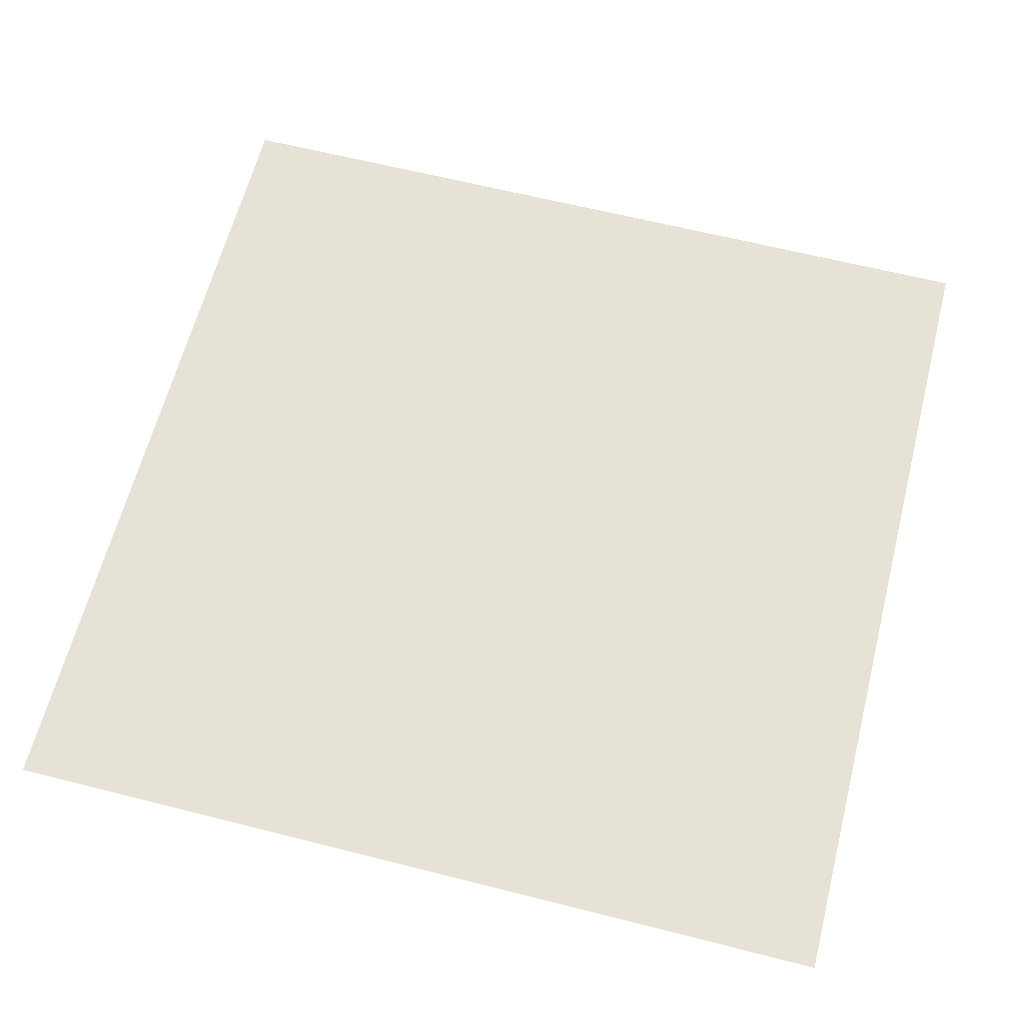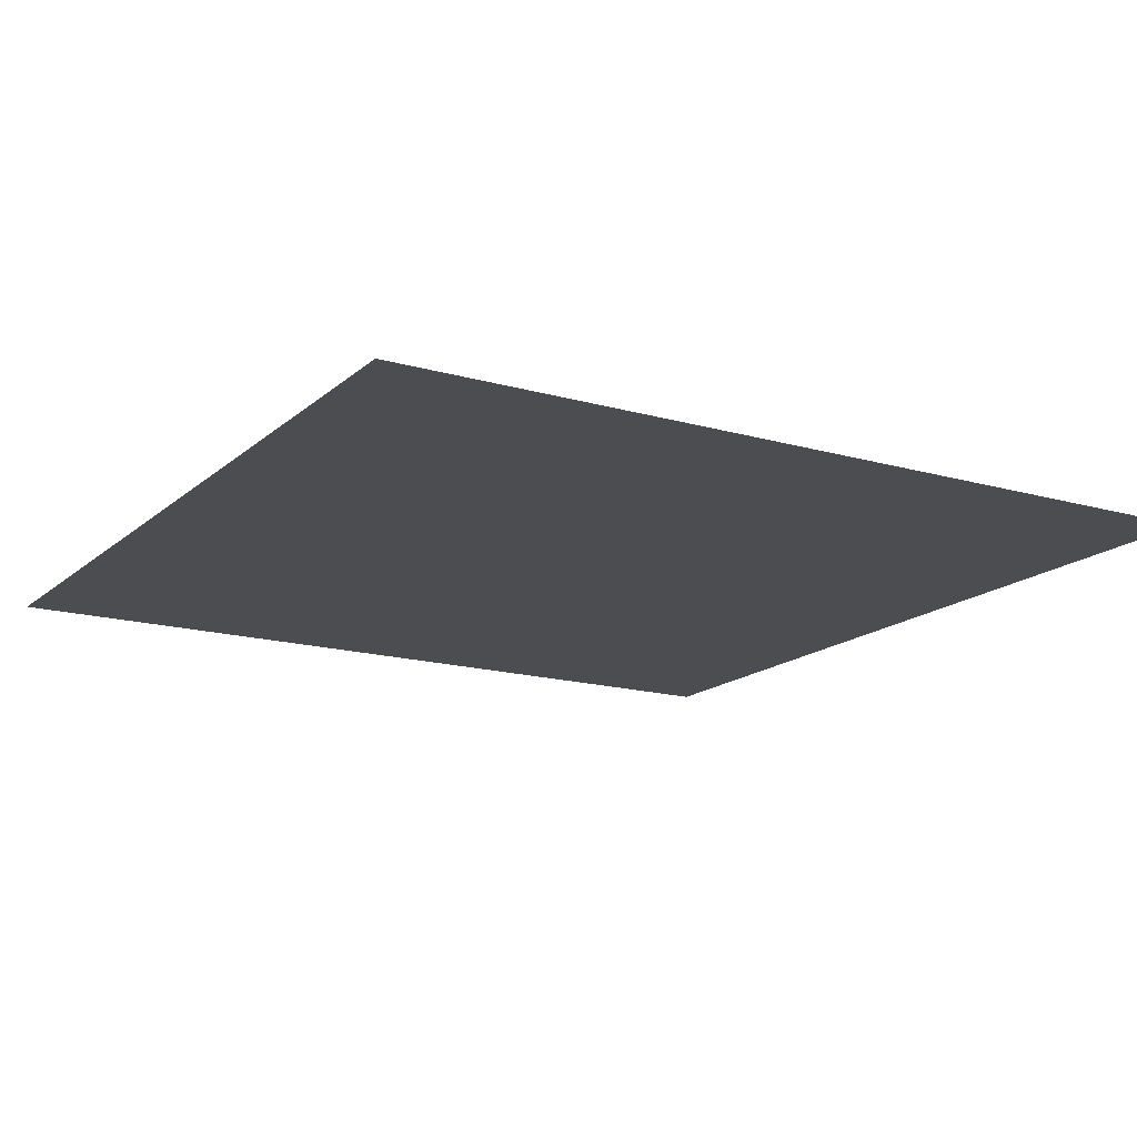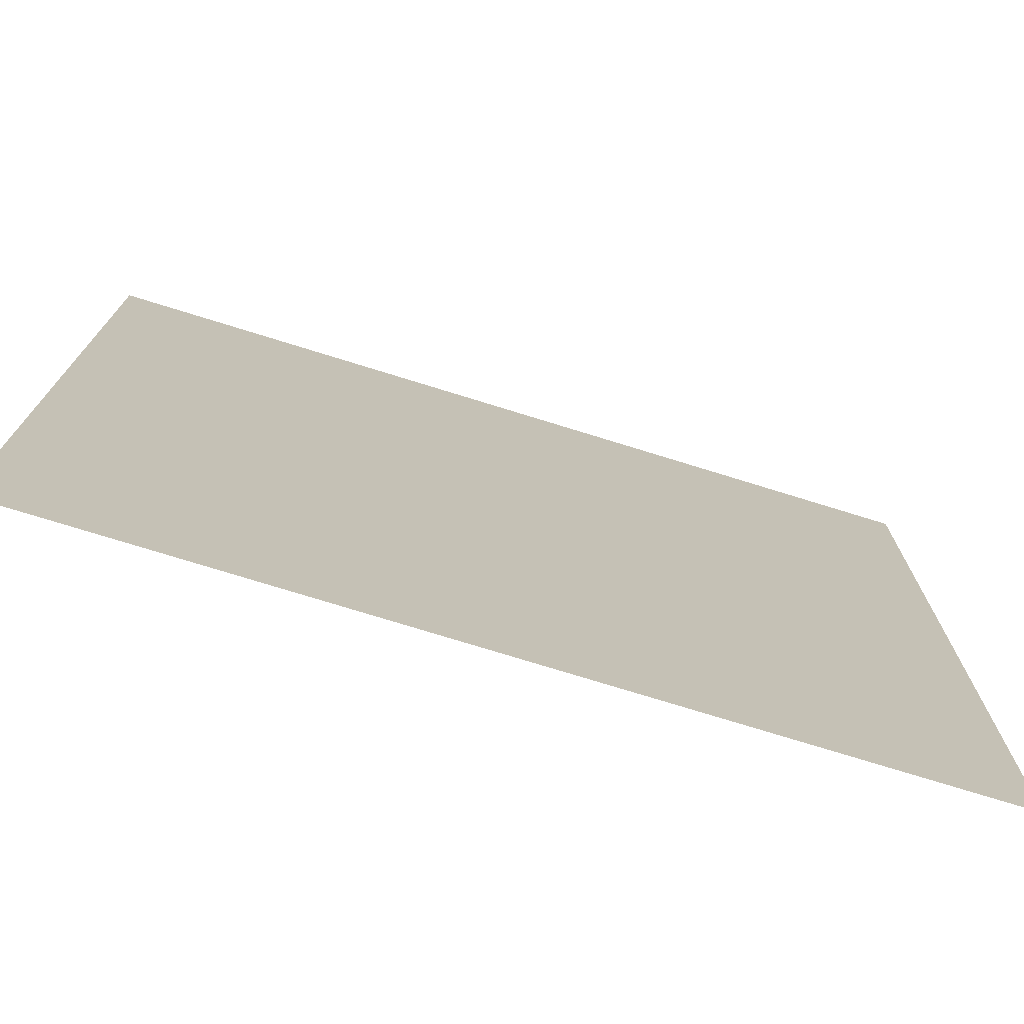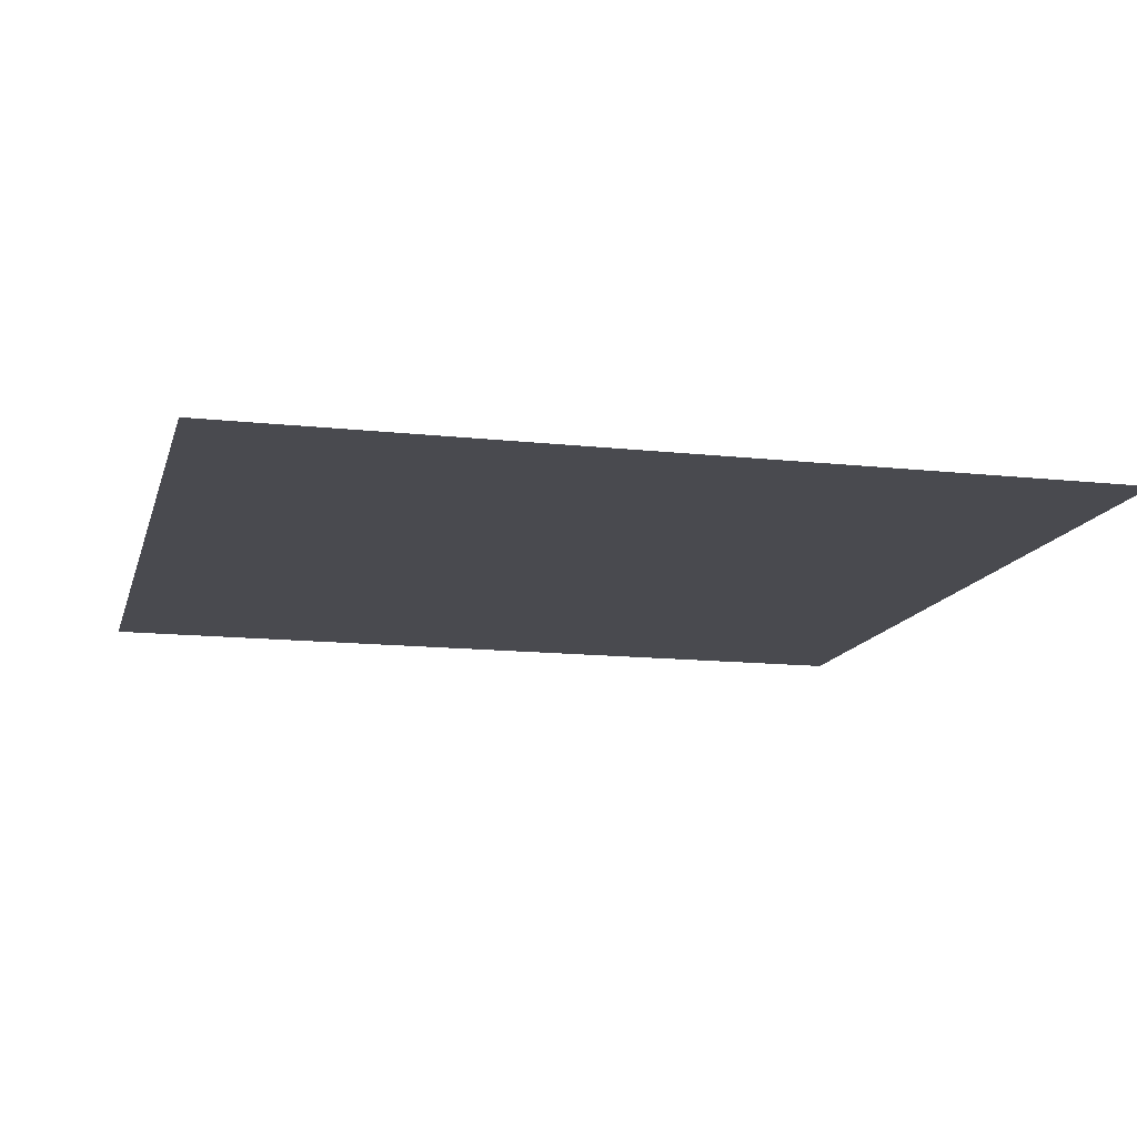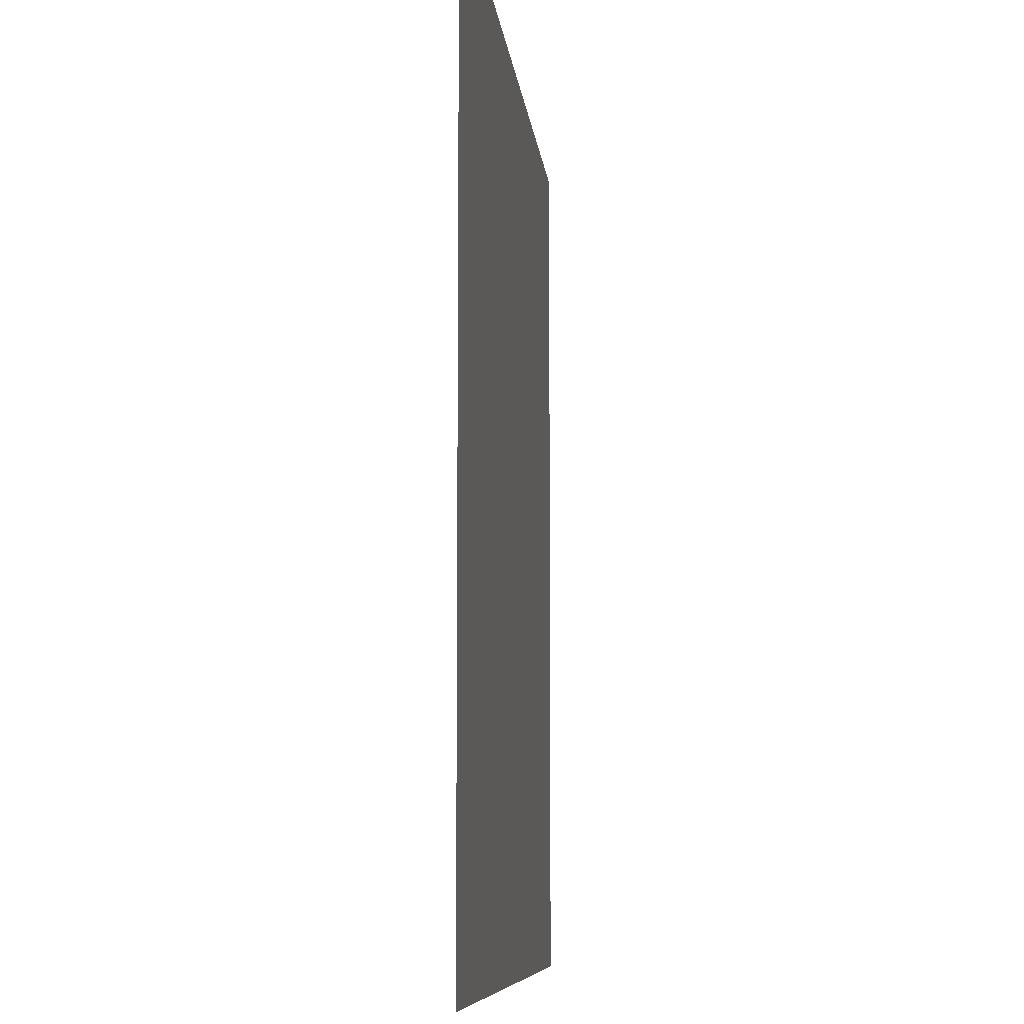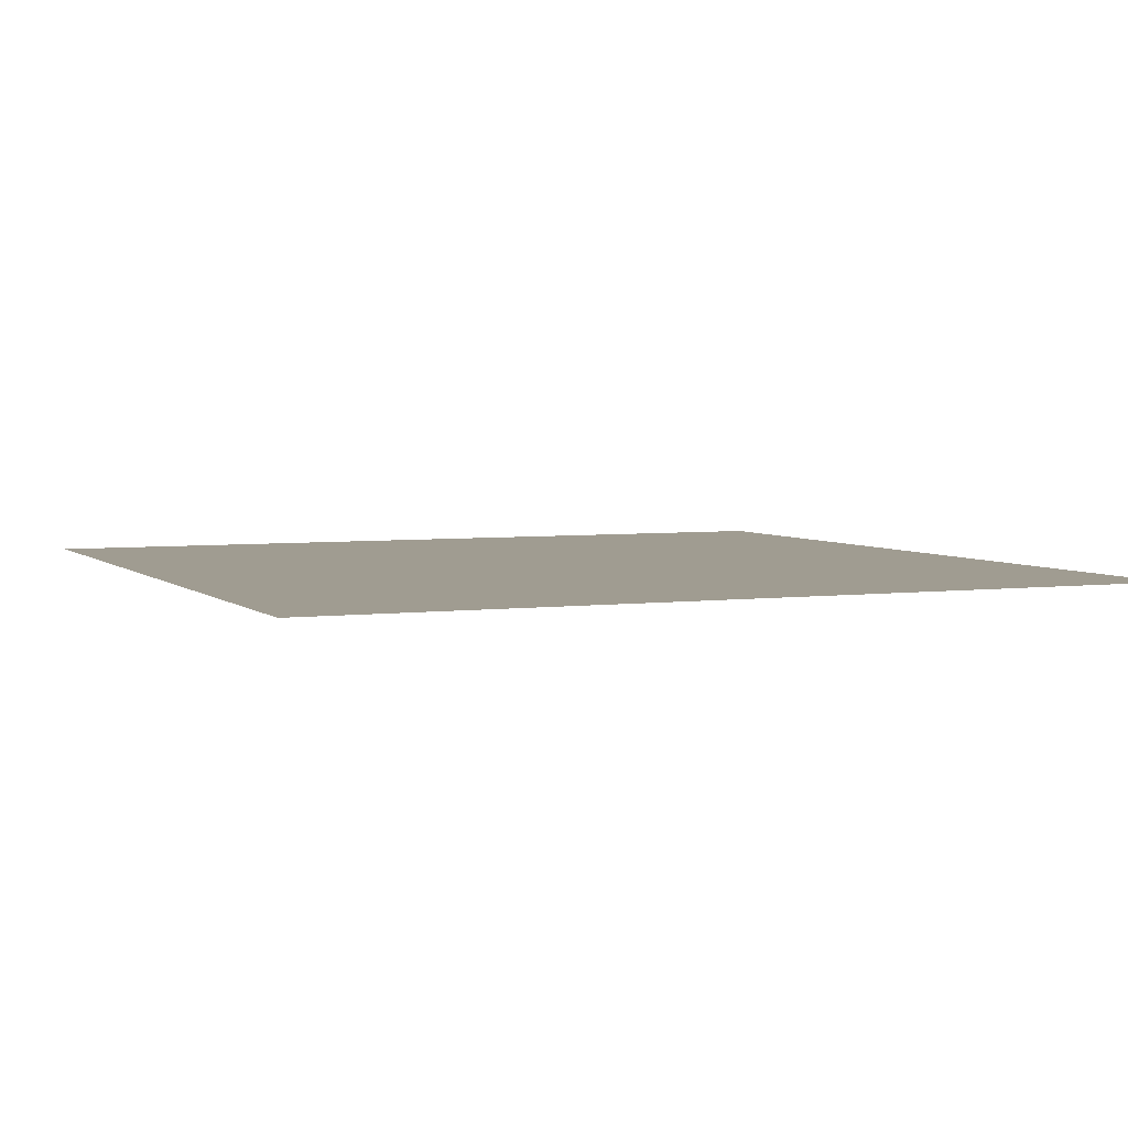
<metadata>
{"format":"obj","ext":"obj","renderer":"f3d","projection":"perspective","resolution":1024,"background":"white","views":[{"elev":63.0,"azim":-165.6,"up":"+Z"},{"elev":-16.1,"azim":-30.7,"up":"+Z"},{"elev":-75.2,"azim":162.8,"up":"+Y"},{"elev":-13.5,"azim":76.0,"up":"+Z"},{"elev":-7.9,"azim":95.5,"up":"+Y"},{"elev":4.3,"azim":66.7,"up":"+Z"}]}
</metadata>
<code>
v 0 0 0
v 1 0 0
v 0 1 0
v 1 1 0
v 0.5 0.5 0
v 0 0.5 0
v 0.5 1 0
v 1 0.5 0
v 0.5 0 0
v 0.25 0.75 0
v 0.75 0.75 0
v 0.25 0.25 0
v 0.75 0.25 0
v 0.75 0 0
v 0.25 0 0
v 1 0.75 0
v 1 0.25 0
v 0.25 1 0
v 0.75 1 0
v 0 0.25 0
v 0 0.75 0
v 0.3653 0.2203 0
v 0 0.6875 0
v 0.2457 0.5154 0
v 0.8125 0.25 0
v 0.875 0.375 0
v 0.625 0.125 0
v 0.875 0.4375 0
v 0.875 0.125 0
v 0.375 0.125 0
v 0.125 0.125 0
v 0.4922 0.2505 0
v 0.875 0.625 0
v 0.625 0.625 0
v 0.875 0.875 0
v 0.375 0.875 0
v 0.2621 0.5998 0
v 0.125 0.875 0
v 0.125 0.625 0
v 0.625 0.875 0
v 0.125 0.375 0
v 0.25 0.125 0
v 0.875 0.75 0
v 0.875 0.25 0
v 0.25 0.875 0
v 0.75 0.875 0
v 0.125 0.25 0
v 0.125 0.75 0
v 0.3257 0.5935 0
v 0.5818 0.3041 0
v 0.25 0.8125 0
v 0.875 0.5 0
v 0.4357 0.7718 0
v 0.2482 0.4554 0
v 0 0.375 0
v 0.5 0.875 0
v 0.5 0.625 0
v 0.25 0.375 0
v 0.125 0.5 0
v 0.375 0.5 0
v 0.625 0.25 0
v 0.5 0.125 0
v 0.4975 0.4341 0
v 0 0.625 0
v 0 0.875 0
v 0 0.125 0
v 0.625 1 0
v 0.875 1 0
v 0.125 1 0
v 0.375 1 0
v 1 0.375 0
v 1 0.125 0
v 1 0.875 0
v 1 0.625 0
v 0.375 0 0
v 0.125 0 0
v 0.875 0 0
v 0.625 0 0
v 0.75 0.125 0
v 0.625 0.5 0
v 0.7605 0.5157 0
v 0.0625 0.3125 0
v 0.1875 0.4375 0
v 0.1875 0.3125 0
v 0.0625 0.4375 0
v 0.6875 0.9375 0
v 0.6875 0.8125 0
v 0.5625 0.9375 0
v 0.0625 0.6875 0
v 0.1875 0.6875 0
v 0.0625 0.5625 0
v 0.1875 0.9375 0
v 0.1875 0.8125 0
v 0.0625 0.9375 0
v 0.4375 0.5625 0
v 0.9375 0.75 0
v 0.5069 0.7252 0
v 0.3125 0.8125 0
v 0.4375 0.9375 0
v 0.9375 0.8125 0
v 0.8125 0.8125 0
v 0.9375 0.9375 0
v 0.875 0.1875 0
v 0.5625 0.5625 0
v 0.9375 0.625 0
v 0.8193 0.5912 0
v 0.8125 0.6875 0
v 0.9375 0.5625 0
v 0.3191 0.7009 0
v 0.6825 0.5838 0
v 0.875 0.5625 0
v 0.1875 0.0625 0
v 0.0625 0.0625 0
v 0.1875 0.1875 0
v 0.3125 0.0625 0
v 0.3125 0.1875 0
v 0.4375 0.0625 0
v 0.8125 0.0625 0
v 0.9375 0.0625 0
v 0 0.5625 0
v 0.5625 0.4375 0
v 0.525 0.8042 0
v 0.5625 0.1875 0
v 0.6875 0.1875 0
v 0.5625 0.0625 0
v 0.9375 0.3125 0
v 0.8125 0.3125 0
v 0.9375 0.4375 0
v 0.3125 0.9375 0
v 0.9375 0.25 0
v 0.8125 0.1875 0
v 0.8007 0.3725 0
v 0.6875 0.0625 0
v 0.0625 0.125 0
v 0.9375 0.1875 0
v 0.4375 0.1875 0
v 0.0625 0.1875 0
v 0.38 0.7686 0
v 0.9375 0.6875 0
v 0.3776 0.3177 0
v 0.0625 0.8125 0
v 0.8125 0.9375 0
v 0.1875 0.5625 0
v 0.7659 0.6485 0
v 0.3302 0.5319 0
v 0.6931 0.4346 0
v 0.3425 0.4334 0
v 0.7183 0.7719 0
v 0.875 0.3125 0
v 0.6086 0.4341 0
v 1 0.6875 0
v 0.2969 0.3321 0
v 0.7108 0.6084 0
v 0.7134 0.3008 0
v 0.6683 0.669 0
v 0.3311 0.2762 0
v 0.2816 0.657 0
v 0.7049 0.5401 0
v 0.6117 0.7711 0
v 0.0625 1 0
v 0.4237 0.4336 0
v 0.5397 0.3521 0
v 0.7581 0.4545 0
v 0.125 0.0625 0
v 0.4183 0.2567 0
v 0.4257 0.8154 0
v 0.8128 0.4816 0
v 0.4778 0.3615 0
v 0 0.8125 0
v 0.4147 0.6616 0
v 0 0.9375 0
v 1 0.9375 0
v 0.5872 0.6758 0
v 0.1875 0.375 0
v 0.1875 0.625 0
v 0.25 0.1875 0
v 0.6714 0.3585 0
v 0.736 0.3655 0
v 0.875 0.6875 0
v 0.7113 0.6086 0
v 0.5952 0.3663 0
f 1 113 66
f 42 114 112
f 84 174 41
f 164 112 31
f 95 170 49
f 112 114 31
f 181 150 162
f 29 119 135
f 164 134 113
f 134 137 66
f 134 66 113
f 116 115 30
f 31 137 134
f 12 114 176
f 72 135 119
f 164 31 134
f 76 112 164
f 76 113 1
f 76 164 113
f 15 112 76
f 15 115 112
f 75 115 15
f 136 30 117
f 9 125 117
f 116 22 156
f 50 181 162
f 32 165 136
f 165 22 136
f 176 42 116
f 22 30 136
f 176 114 42
f 116 30 22
f 42 112 115
f 42 115 116
f 12 116 156
f 12 176 116
f 152 12 156
f 84 152 58
f 140 165 168
f 54 58 147
f 85 41 83
f 82 137 47
f 161 140 168
f 165 156 22
f 144 155 180
f 149 126 26
f 63 161 168
f 168 165 32
f 140 152 156
f 140 156 165
f 122 53 97
f 60 147 161
f 57 95 104
f 25 44 127
f 38 94 141
f 147 152 140
f 147 140 161
f 174 83 41
f 58 152 147
f 114 47 31
f 83 58 54
f 85 55 41
f 174 58 83
f 84 12 152
f 84 58 174
f 47 114 84
f 84 114 12
f 45 98 129
f 36 129 98
f 20 137 82
f 55 82 41
f 20 66 137
f 55 20 82
f 24 59 83
f 39 90 89
f 137 31 47
f 39 89 91
f 115 75 30
f 59 85 83
f 24 143 59
f 36 99 70
f 92 18 69
f 129 36 70
f 65 141 94
f 166 138 53
f 95 49 145
f 122 166 53
f 98 138 36
f 157 90 175
f 166 99 36
f 166 36 138
f 149 127 44
f 109 98 10
f 51 10 98
f 47 84 82
f 45 51 98
f 93 48 10
f 92 45 18
f 93 45 38
f 129 70 18
f 129 18 45
f 48 89 90
f 92 38 45
f 171 94 3
f 65 94 171
f 169 141 65
f 21 141 169
f 48 141 21
f 64 91 89
f 89 48 21
f 160 3 94
f 90 10 48
f 93 10 51
f 93 51 45
f 41 82 84
f 175 90 39
f 157 175 37
f 143 39 59
f 117 30 75
f 145 37 24
f 170 109 49
f 23 89 21
f 64 89 23
f 120 91 64
f 6 91 120
f 59 91 85
f 69 160 94
f 6 85 91
f 6 55 85
f 24 83 54
f 59 39 91
f 143 37 175
f 143 175 39
f 181 50 177
f 24 37 143
f 60 95 145
f 170 138 109
f 109 157 49
f 49 37 145
f 157 10 90
f 157 37 49
f 109 138 98
f 109 10 157
f 97 170 57
f 170 53 138
f 5 161 63
f 5 95 60
f 150 181 177
f 5 60 161
f 104 95 5
f 173 104 34
f 121 5 63
f 150 121 63
f 173 57 104
f 57 170 95
f 97 53 170
f 173 97 57
f 11 144 107
f 159 40 122
f 80 104 5
f 11 155 144
f 159 155 148
f 88 56 40
f 105 33 111
f 155 173 34
f 110 155 34
f 110 34 104
f 135 130 44
f 63 162 150
f 144 180 106
f 77 2 119
f 106 180 81
f 77 119 118
f 119 29 118
f 80 110 104
f 158 180 110
f 162 63 168
f 146 158 80
f 81 180 158
f 158 110 80
f 154 178 177
f 167 106 81
f 105 111 108
f 107 106 33
f 179 105 139
f 167 111 106
f 111 52 108
f 96 179 139
f 33 106 111
f 74 105 108
f 74 139 105
f 16 139 151
f 179 33 105
f 107 179 43
f 107 33 179
f 11 107 43
f 110 180 155
f 135 72 17
f 144 106 107
f 101 11 43
f 60 145 147
f 96 43 179
f 24 54 145
f 56 166 122
f 159 97 173
f 100 43 96
f 16 96 139
f 100 101 43
f 35 101 100
f 86 46 142
f 16 100 96
f 102 35 100
f 68 142 102
f 88 99 56
f 142 35 102
f 159 148 87
f 148 101 46
f 19 86 142
f 88 40 86
f 159 87 40
f 40 46 86
f 148 46 87
f 87 46 40
f 148 155 11
f 148 11 101
f 159 122 97
f 159 173 155
f 56 99 166
f 56 122 40
f 67 88 86
f 7 99 88
f 7 70 99
f 67 7 88
f 19 67 86
f 68 19 142
f 73 102 100
f 4 68 102
f 172 4 102
f 73 172 102
f 16 73 100
f 162 168 32
f 178 127 132
f 9 117 75
f 28 128 52
f 130 17 126
f 142 46 35
f 74 151 139
f 8 74 108
f 131 13 79
f 131 25 13
f 149 130 126
f 149 44 130
f 26 71 128
f 128 71 8
f 101 35 46
f 167 28 52
f 26 128 28
f 132 127 26
f 178 163 146
f 126 17 71
f 126 71 26
f 103 131 29
f 135 17 130
f 132 26 28
f 127 149 26
f 177 50 61
f 135 44 103
f 13 25 127
f 79 13 124
f 27 124 61
f 123 50 32
f 167 132 28
f 163 132 167
f 167 52 111
f 163 167 81
f 163 81 158
f 146 163 158
f 150 80 121
f 69 94 92
f 121 80 5
f 38 92 94
f 150 146 80
f 118 133 14
f 50 162 32
f 93 38 48
f 133 27 78
f 124 154 61
f 154 127 178
f 177 146 150
f 178 132 163
f 178 146 177
f 154 177 61
f 154 13 127
f 133 124 27
f 124 13 154
f 123 27 61
f 125 62 117
f 123 61 50
f 123 32 136
f 62 123 136
f 62 136 117
f 125 78 27
f 141 48 38
f 9 78 125
f 14 133 78
f 77 118 14
f 119 2 72
f 103 44 25
f 131 79 118
f 79 124 133
f 79 133 118
f 29 131 118
f 103 25 131
f 8 108 128
f 135 103 29
f 52 128 108
f 54 147 145
f 62 125 123
f 27 123 125

</code>
